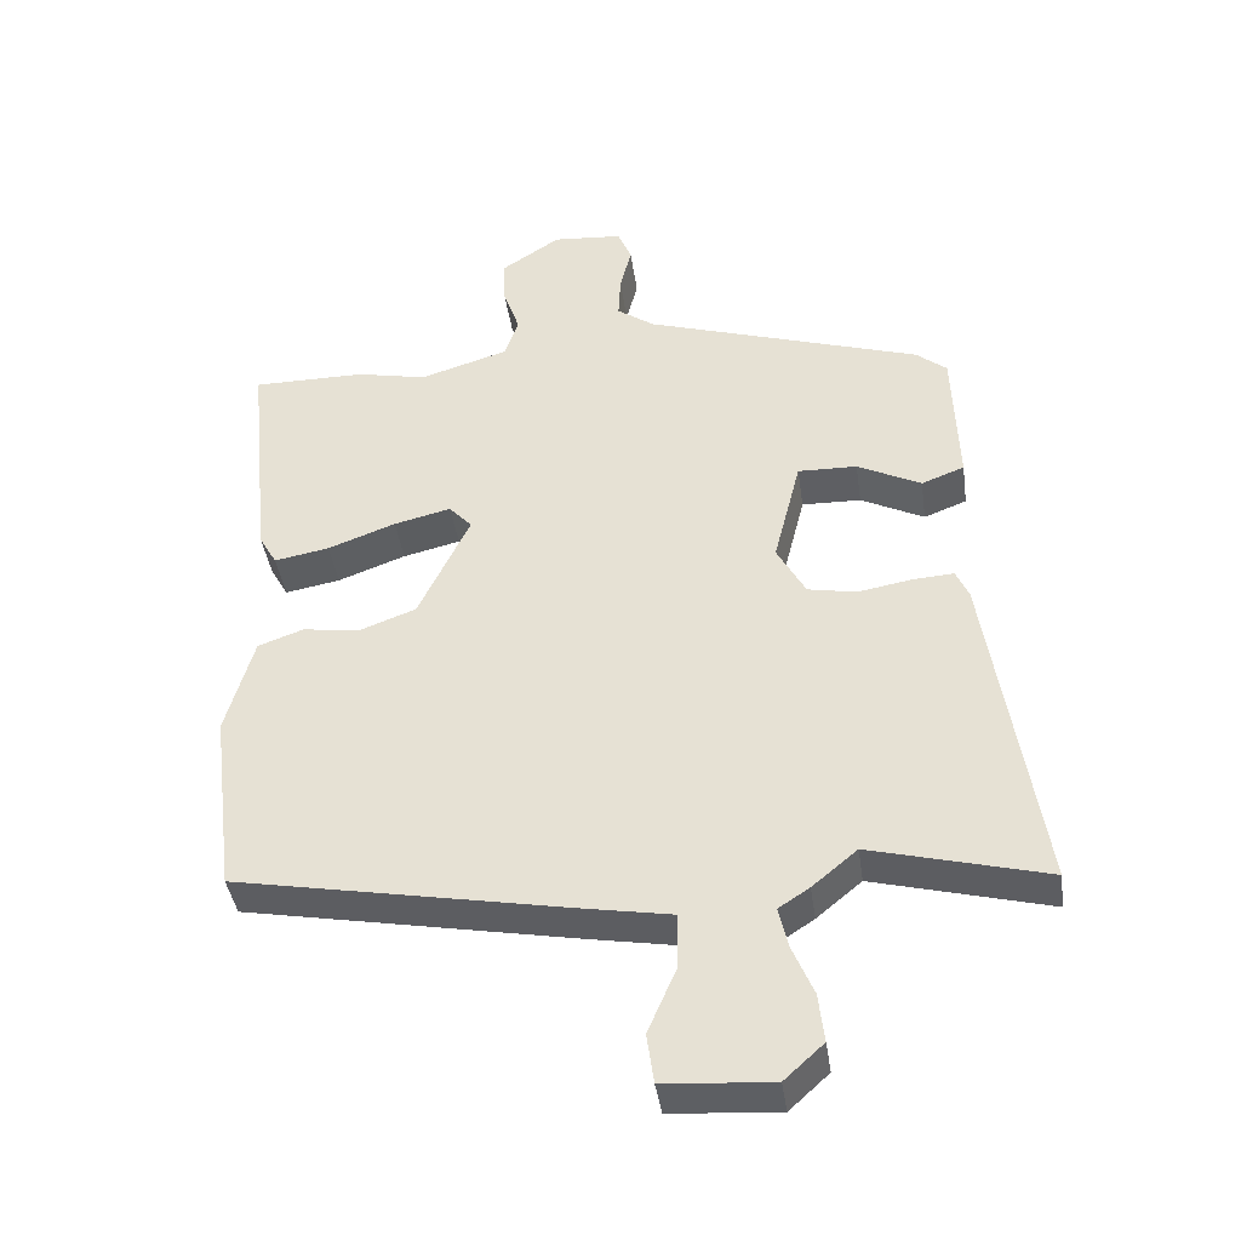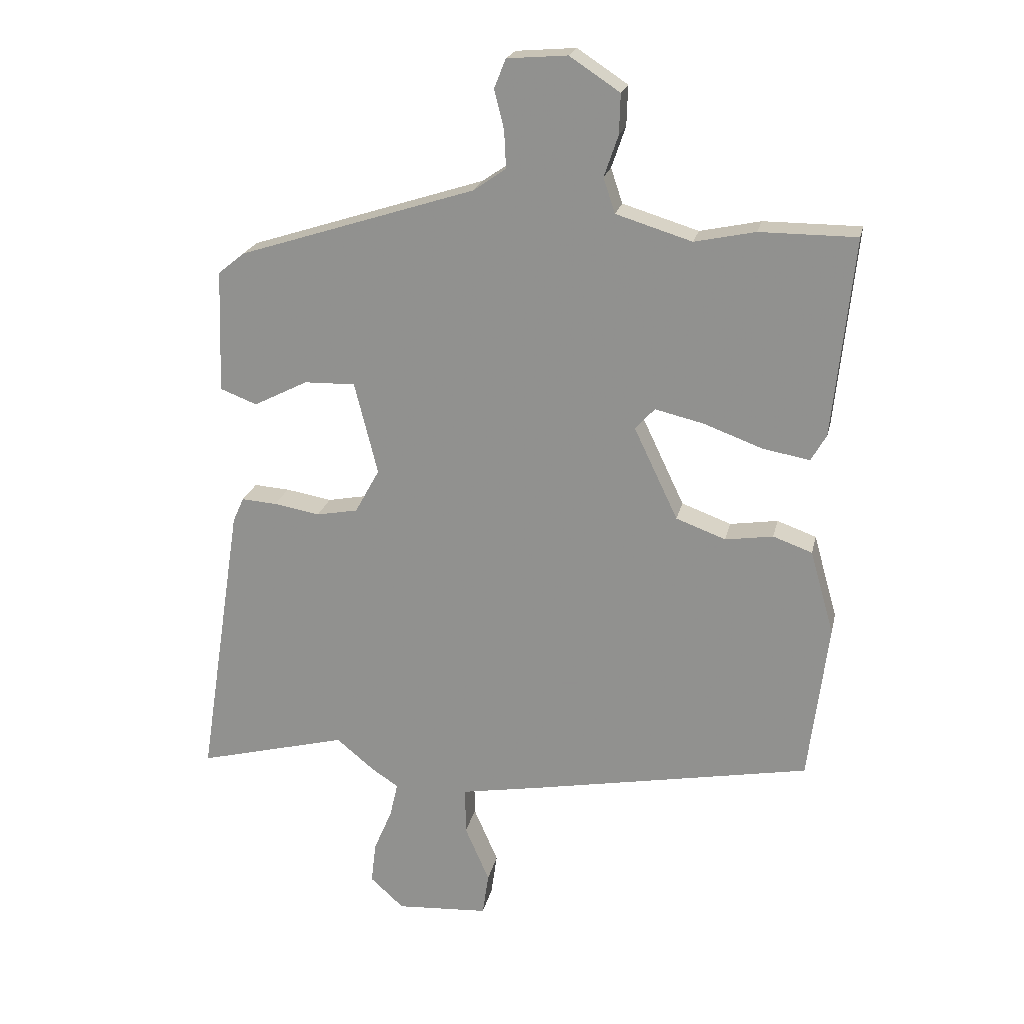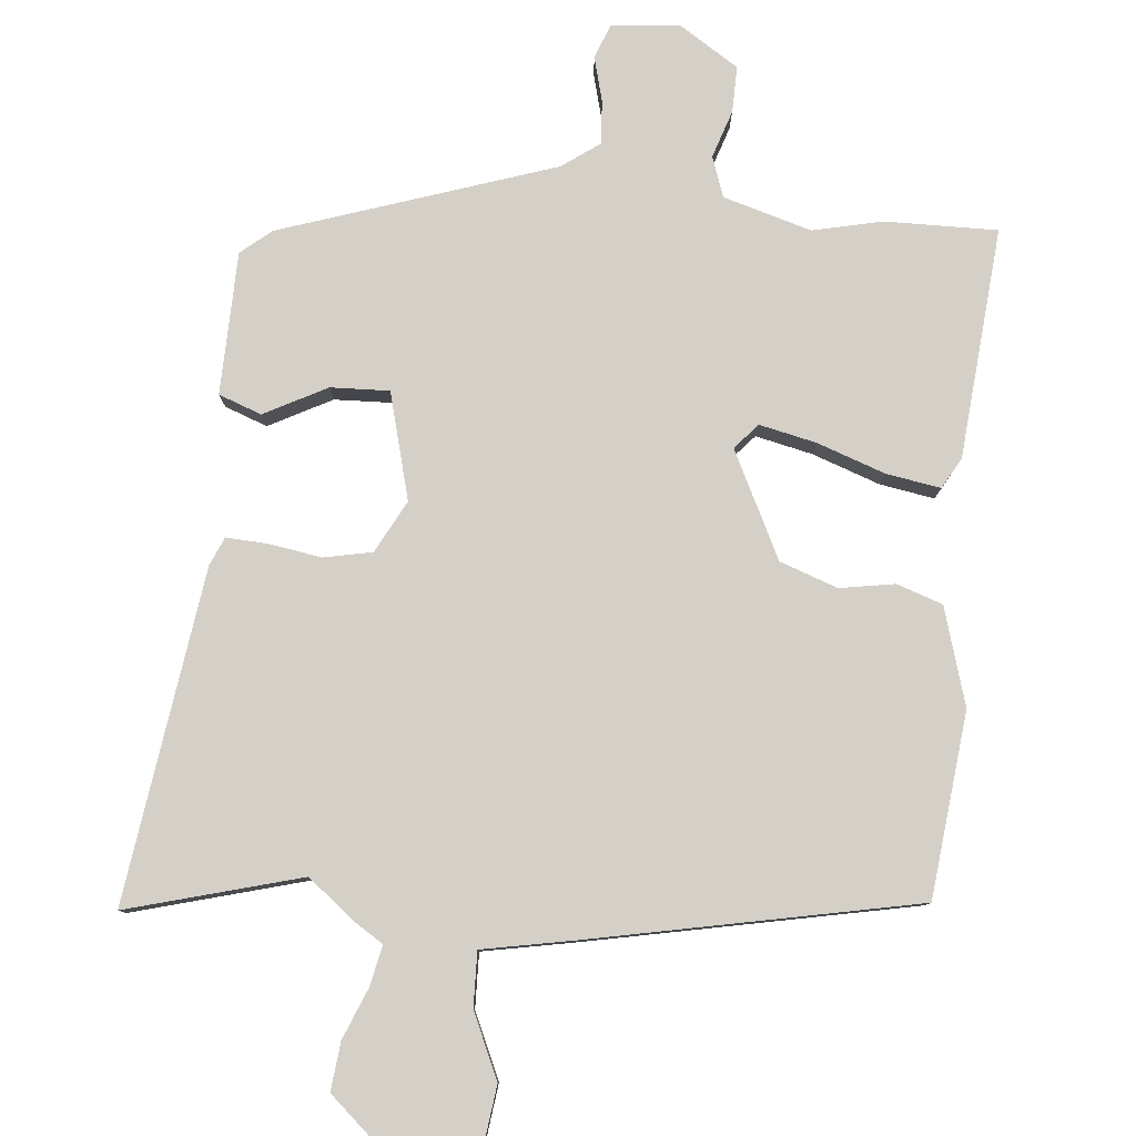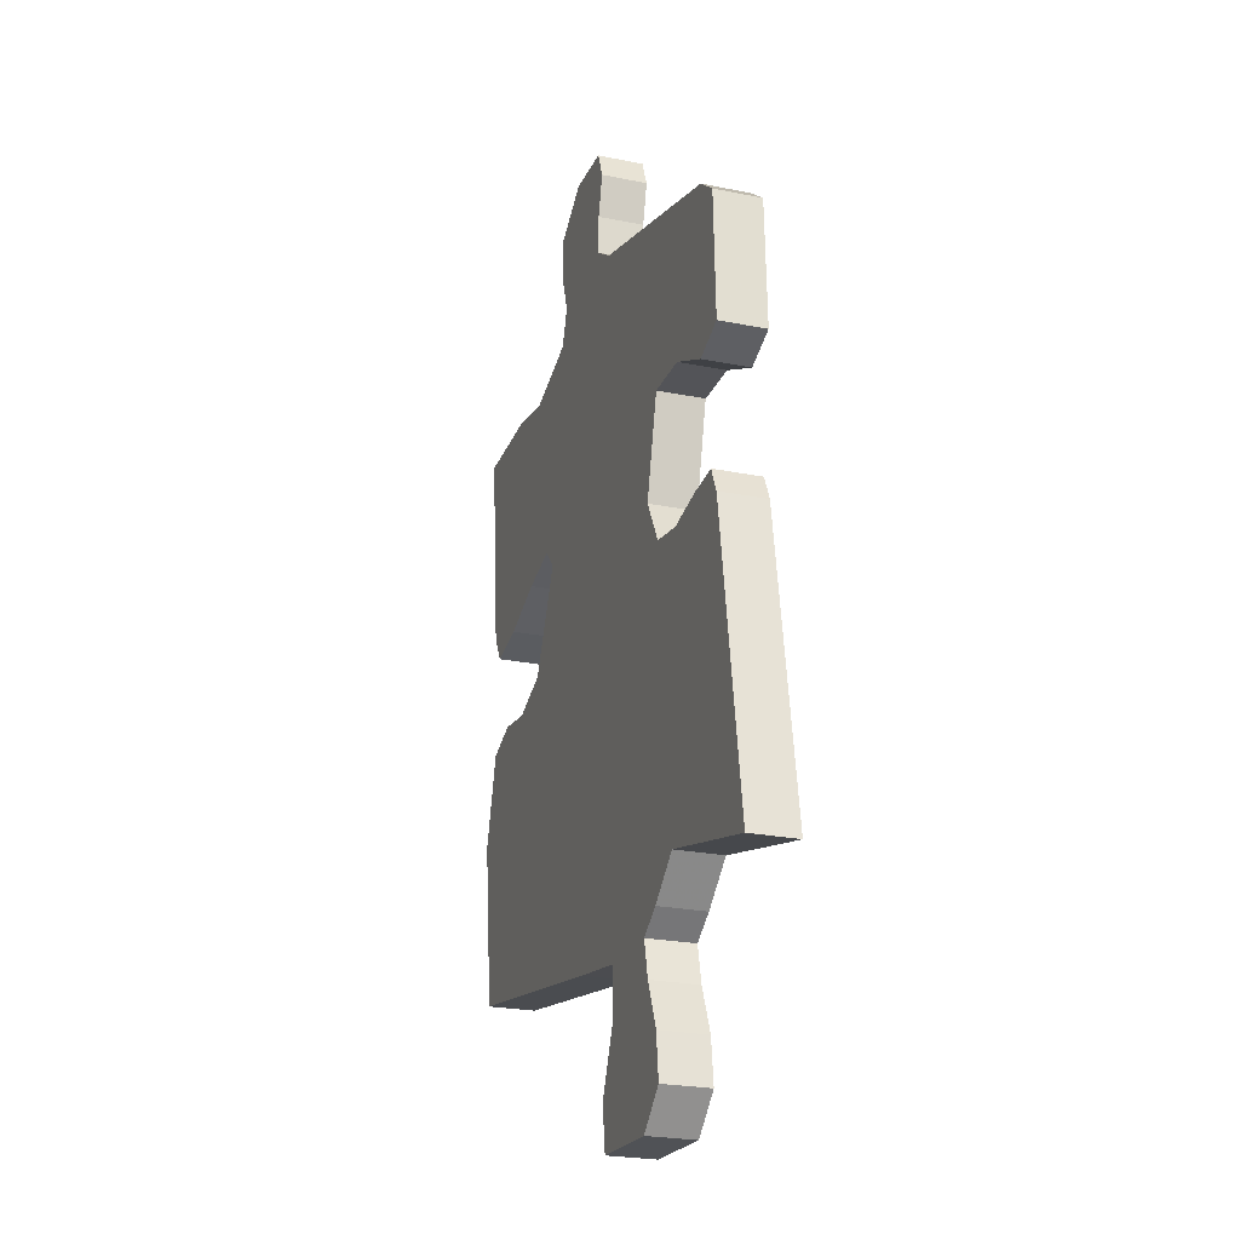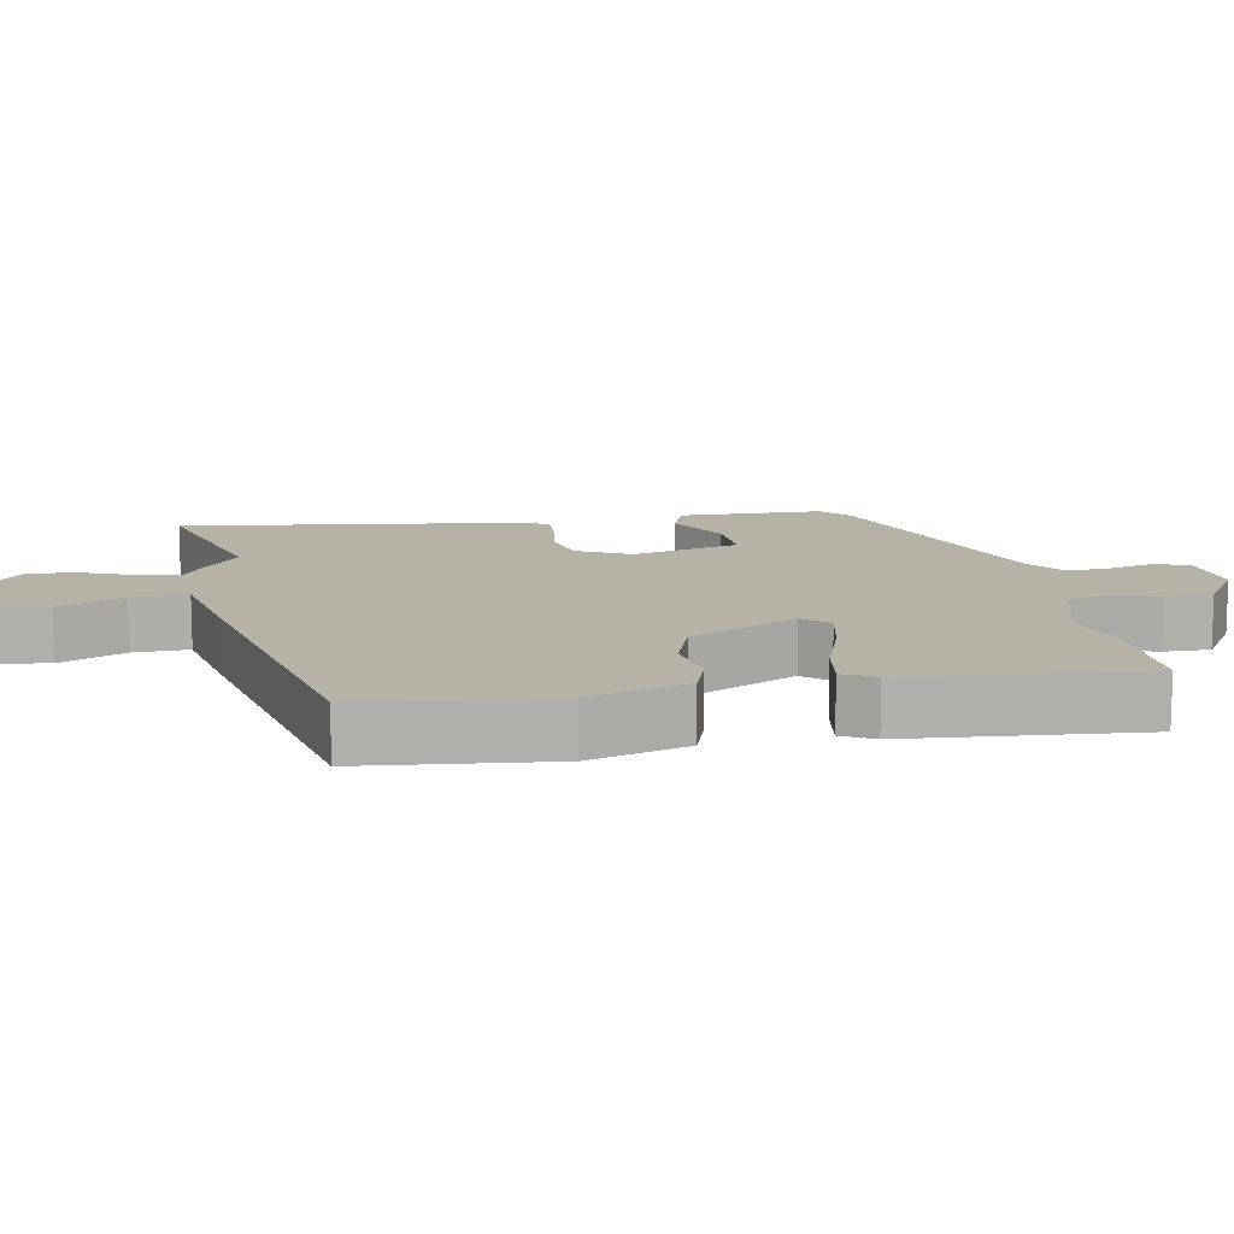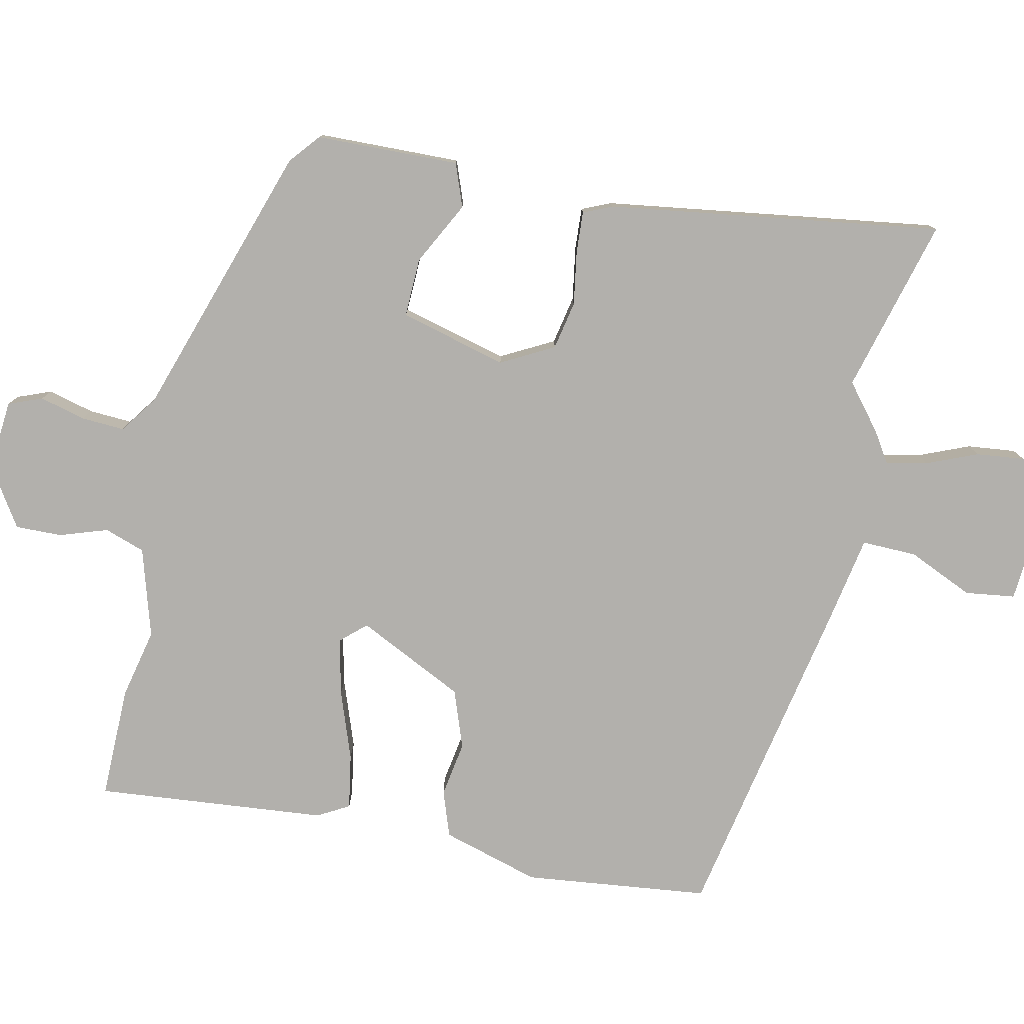
<metadata>
{"format":"obj","ext":"obj","renderer":"f3d","projection":"perspective","resolution":1024,"background":"white","views":[{"elev":-40.7,"azim":8.1,"up":"+Z"},{"elev":21.5,"azim":-167.8,"up":"+Z"},{"elev":79.9,"azim":-175.4,"up":"+Y"},{"elev":-24.7,"azim":71.7,"up":"+Z"},{"elev":12.2,"azim":-101.6,"up":"+Y"},{"elev":-78.8,"azim":77.3,"up":"+Y"}]}
</metadata>
<code>
v -0.525 0.07 0.5
v -0.367 0.07 0.5
v -0.268 0.07 0.479
v -0.144 0.07 0.517
v -0.125 0.07 0.574
v -0.148 0.07 0.641
v -0.15 0.07 0.706
v -0.068 0.07 0.76
v 0.03 0.07 0.752
v 0.049 0.07 0.705
v 0.033 0.07 0.641
v 0.03 0.07 0.58
v 0.083 0.07 0.543
v 0.47 0.07 0.419
v 0.513 0.07 0.384
v 0.52 0.07 0.183
v 0.46 0.07 0.16
v 0.371 0.07 0.205
v 0.288 0.07 0.207
v 0.25 0.07 0.056
v 0.29 0.07 -0.017
v 0.358 0.07 -0.03
v 0.433 0.07 -0.017
v 0.491 0.07 -0.013
v 0.509 0.07 -0.053
v 0.581 0.07 -0.521
v 0.335 0.07 -0.457
v 0.272 0.07 -0.509
v 0.229 0.07 -0.537
v 0.242 0.07 -0.594
v 0.272 0.07 -0.665
v 0.28 0.07 -0.733
v 0.225 0.07 -0.783
v 0.074 0.07 -0.773
v 0.064 0.07 -0.703
v 0.104 0.07 -0.611
v 0.105 0.07 -0.534
v -0.026 0.07 -0.511
v -0.485 0.07 -0.425
v -0.517 0.07 -0.165
v -0.478 0.07 -0.027
v -0.414 0.07 -0.004
v -0.336 0.07 -0.016
v -0.255 0.07 0.014
v -0.183 0.07 0.165
v -0.215 0.07 0.2
v -0.295 0.07 0.181
v -0.39 0.07 0.146
v -0.467 0.07 0.132
v -0.492 0.07 0.176
v -0.525 0 0.5
v -0.367 0 0.5
v -0.268 0 0.479
v -0.144 0 0.517
v -0.125 0 0.574
v -0.148 0 0.641
v -0.15 0 0.706
v -0.068 0 0.76
v 0.03 0 0.752
v 0.049 0 0.705
v 0.033 0 0.641
v 0.03 0 0.58
v 0.083 0 0.543
v 0.47 0 0.419
v 0.513 0 0.384
v 0.52 0 0.183
v 0.46 0 0.16
v 0.371 0 0.205
v 0.288 0 0.207
v 0.25 0 0.056
v 0.29 0 -0.017
v 0.358 0 -0.03
v 0.433 0 -0.017
v 0.491 0 -0.013
v 0.509 0 -0.053
v 0.581 0 -0.521
v 0.335 0 -0.457
v 0.272 0 -0.509
v 0.229 0 -0.537
v 0.242 0 -0.594
v 0.272 0 -0.665
v 0.28 0 -0.733
v 0.225 0 -0.783
v 0.074 0 -0.773
v 0.064 0 -0.703
v 0.104 0 -0.611
v 0.105 0 -0.534
v -0.026 0 -0.511
v -0.485 0 -0.425
v -0.517 0 -0.165
v -0.478 0 -0.027
v -0.414 0 -0.004
v -0.336 0 -0.016
v -0.255 0 0.014
v -0.183 0 0.165
v -0.215 0 0.2
v -0.295 0 0.181
v -0.39 0 0.146
v -0.467 0 0.132
v -0.492 0 0.176
f 1 2 3
f 50 1 3
f 49 50 3
f 48 49 3
f 47 48 3
f 46 47 3 4
f 45 46 4 5
f 41 42 43
f 40 41 43
f 39 40 43
f 38 39 43
f 37 38 43
f 37 43 44
f 34 35 36
f 33 34 36
f 32 33 36
f 31 32 36
f 30 31 36
f 29 30 36 37
f 37 44 45
f 29 37 45
f 28 29 45
f 27 28 45
f 25 26 27
f 24 25 27
f 23 24 27
f 22 23 27
f 16 17 18
f 15 16 18
f 14 15 18
f 13 14 18
f 12 13 18 19
f 9 10 11
f 8 9 11
f 7 8 11
f 6 7 11
f 5 6 11
f 5 11 12
f 12 19 20
f 5 12 20
f 45 5 20
f 21 22 27
f 20 21 27 45
f 53 52 51
f 53 51 100
f 53 100 99
f 53 99 98
f 53 98 97
f 54 53 97 96
f 55 54 96 95
f 93 92 91
f 93 91 90
f 93 90 89
f 93 89 88
f 93 88 87
f 94 93 87
f 86 85 84
f 86 84 83
f 86 83 82
f 86 82 81
f 86 81 80
f 87 86 80 79
f 95 94 87
f 95 87 79
f 95 79 78
f 95 78 77
f 77 76 75
f 77 75 74
f 77 74 73
f 77 73 72
f 68 67 66
f 68 66 65
f 68 65 64
f 68 64 63
f 69 68 63 62
f 61 60 59
f 61 59 58
f 61 58 57
f 61 57 56
f 61 56 55
f 62 61 55
f 70 69 62
f 70 62 55
f 70 55 95
f 77 72 71
f 95 77 71 70
f 1 51 52 2
f 2 52 53 3
f 3 53 54 4
f 4 54 55 5
f 5 55 56 6
f 6 56 57 7
f 7 57 58 8
f 8 58 59 9
f 9 59 60 10
f 10 60 61 11
f 11 61 62 12
f 12 62 63 13
f 13 63 64 14
f 14 64 65 15
f 15 65 66 16
f 16 66 67 17
f 17 67 68 18
f 18 68 69 19
f 19 69 70 20
f 20 70 71 21
f 21 71 72 22
f 22 72 73 23
f 23 73 74 24
f 24 74 75 25
f 25 75 76 26
f 26 76 77 27
f 27 77 78 28
f 28 78 79 29
f 29 79 80 30
f 30 80 81 31
f 31 81 82 32
f 32 82 83 33
f 33 83 84 34
f 34 84 85 35
f 35 85 86 36
f 36 86 87 37
f 37 87 88 38
f 38 88 89 39
f 39 89 90 40
f 40 90 91 41
f 41 91 92 42
f 42 92 93 43
f 43 93 94 44
f 44 94 95 45
f 45 95 96 46
f 46 96 97 47
f 47 97 98 48
f 48 98 99 49
f 49 99 100 50
f 50 100 51 1

</code>
